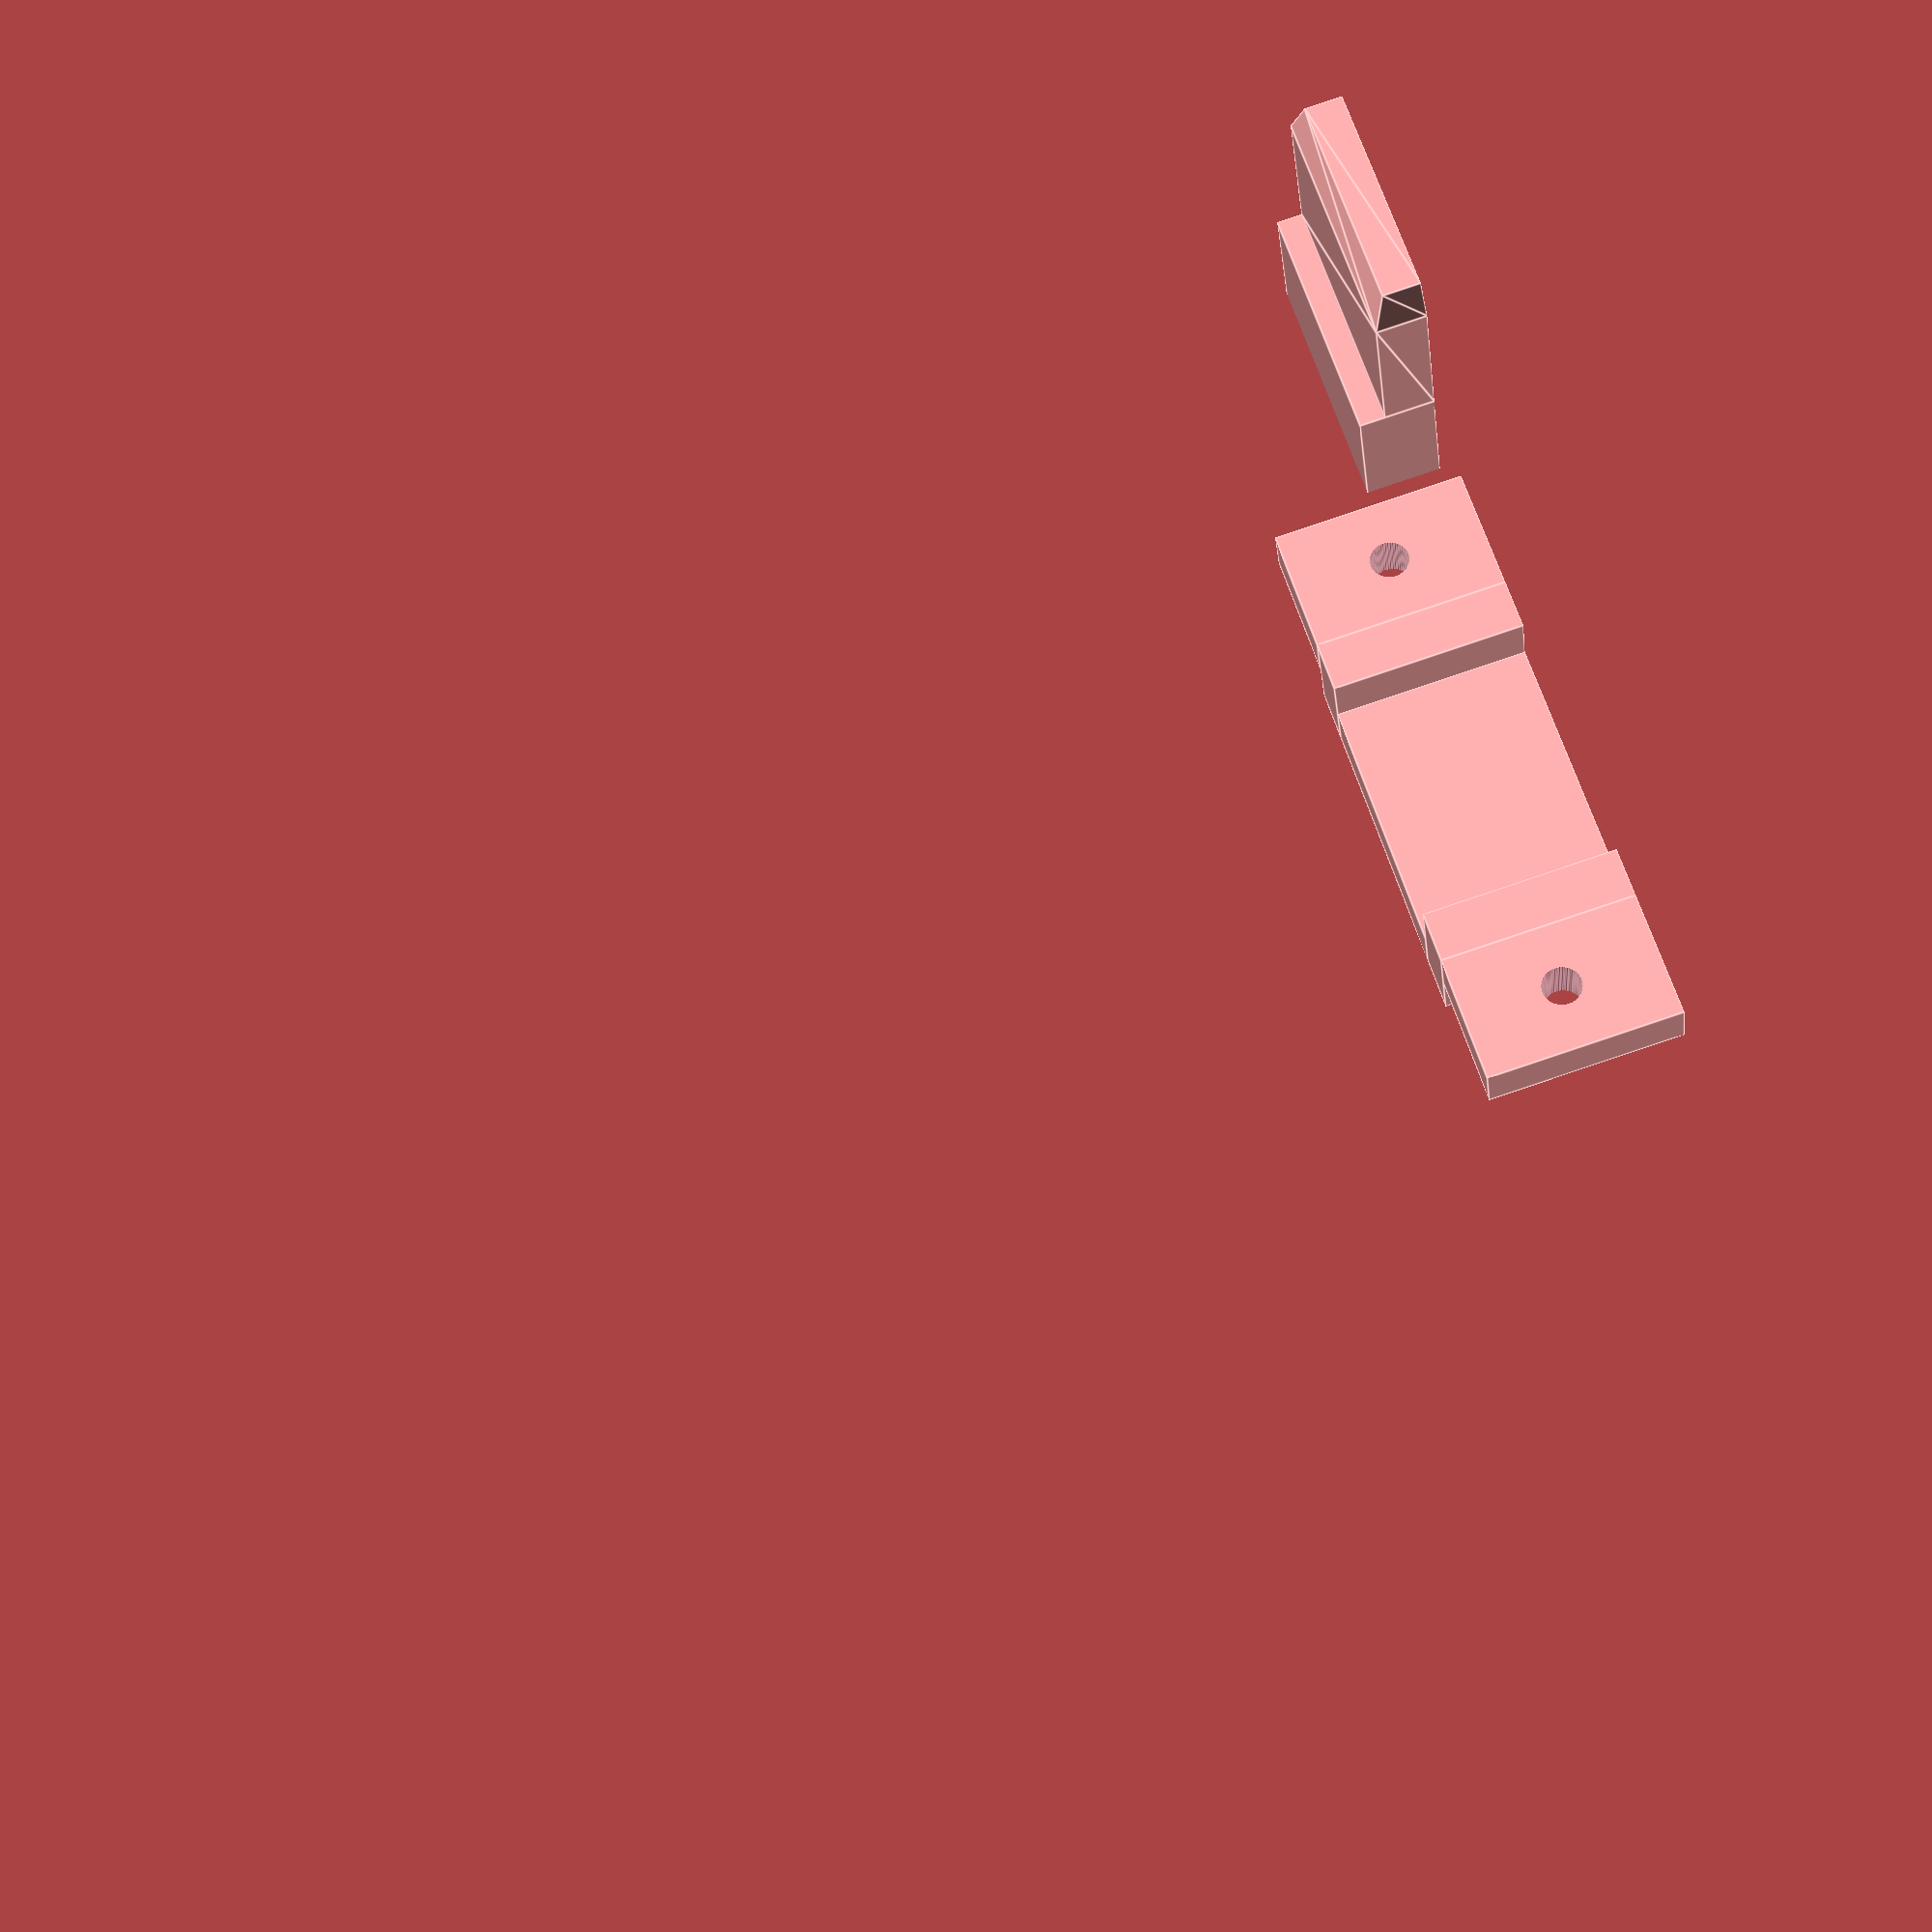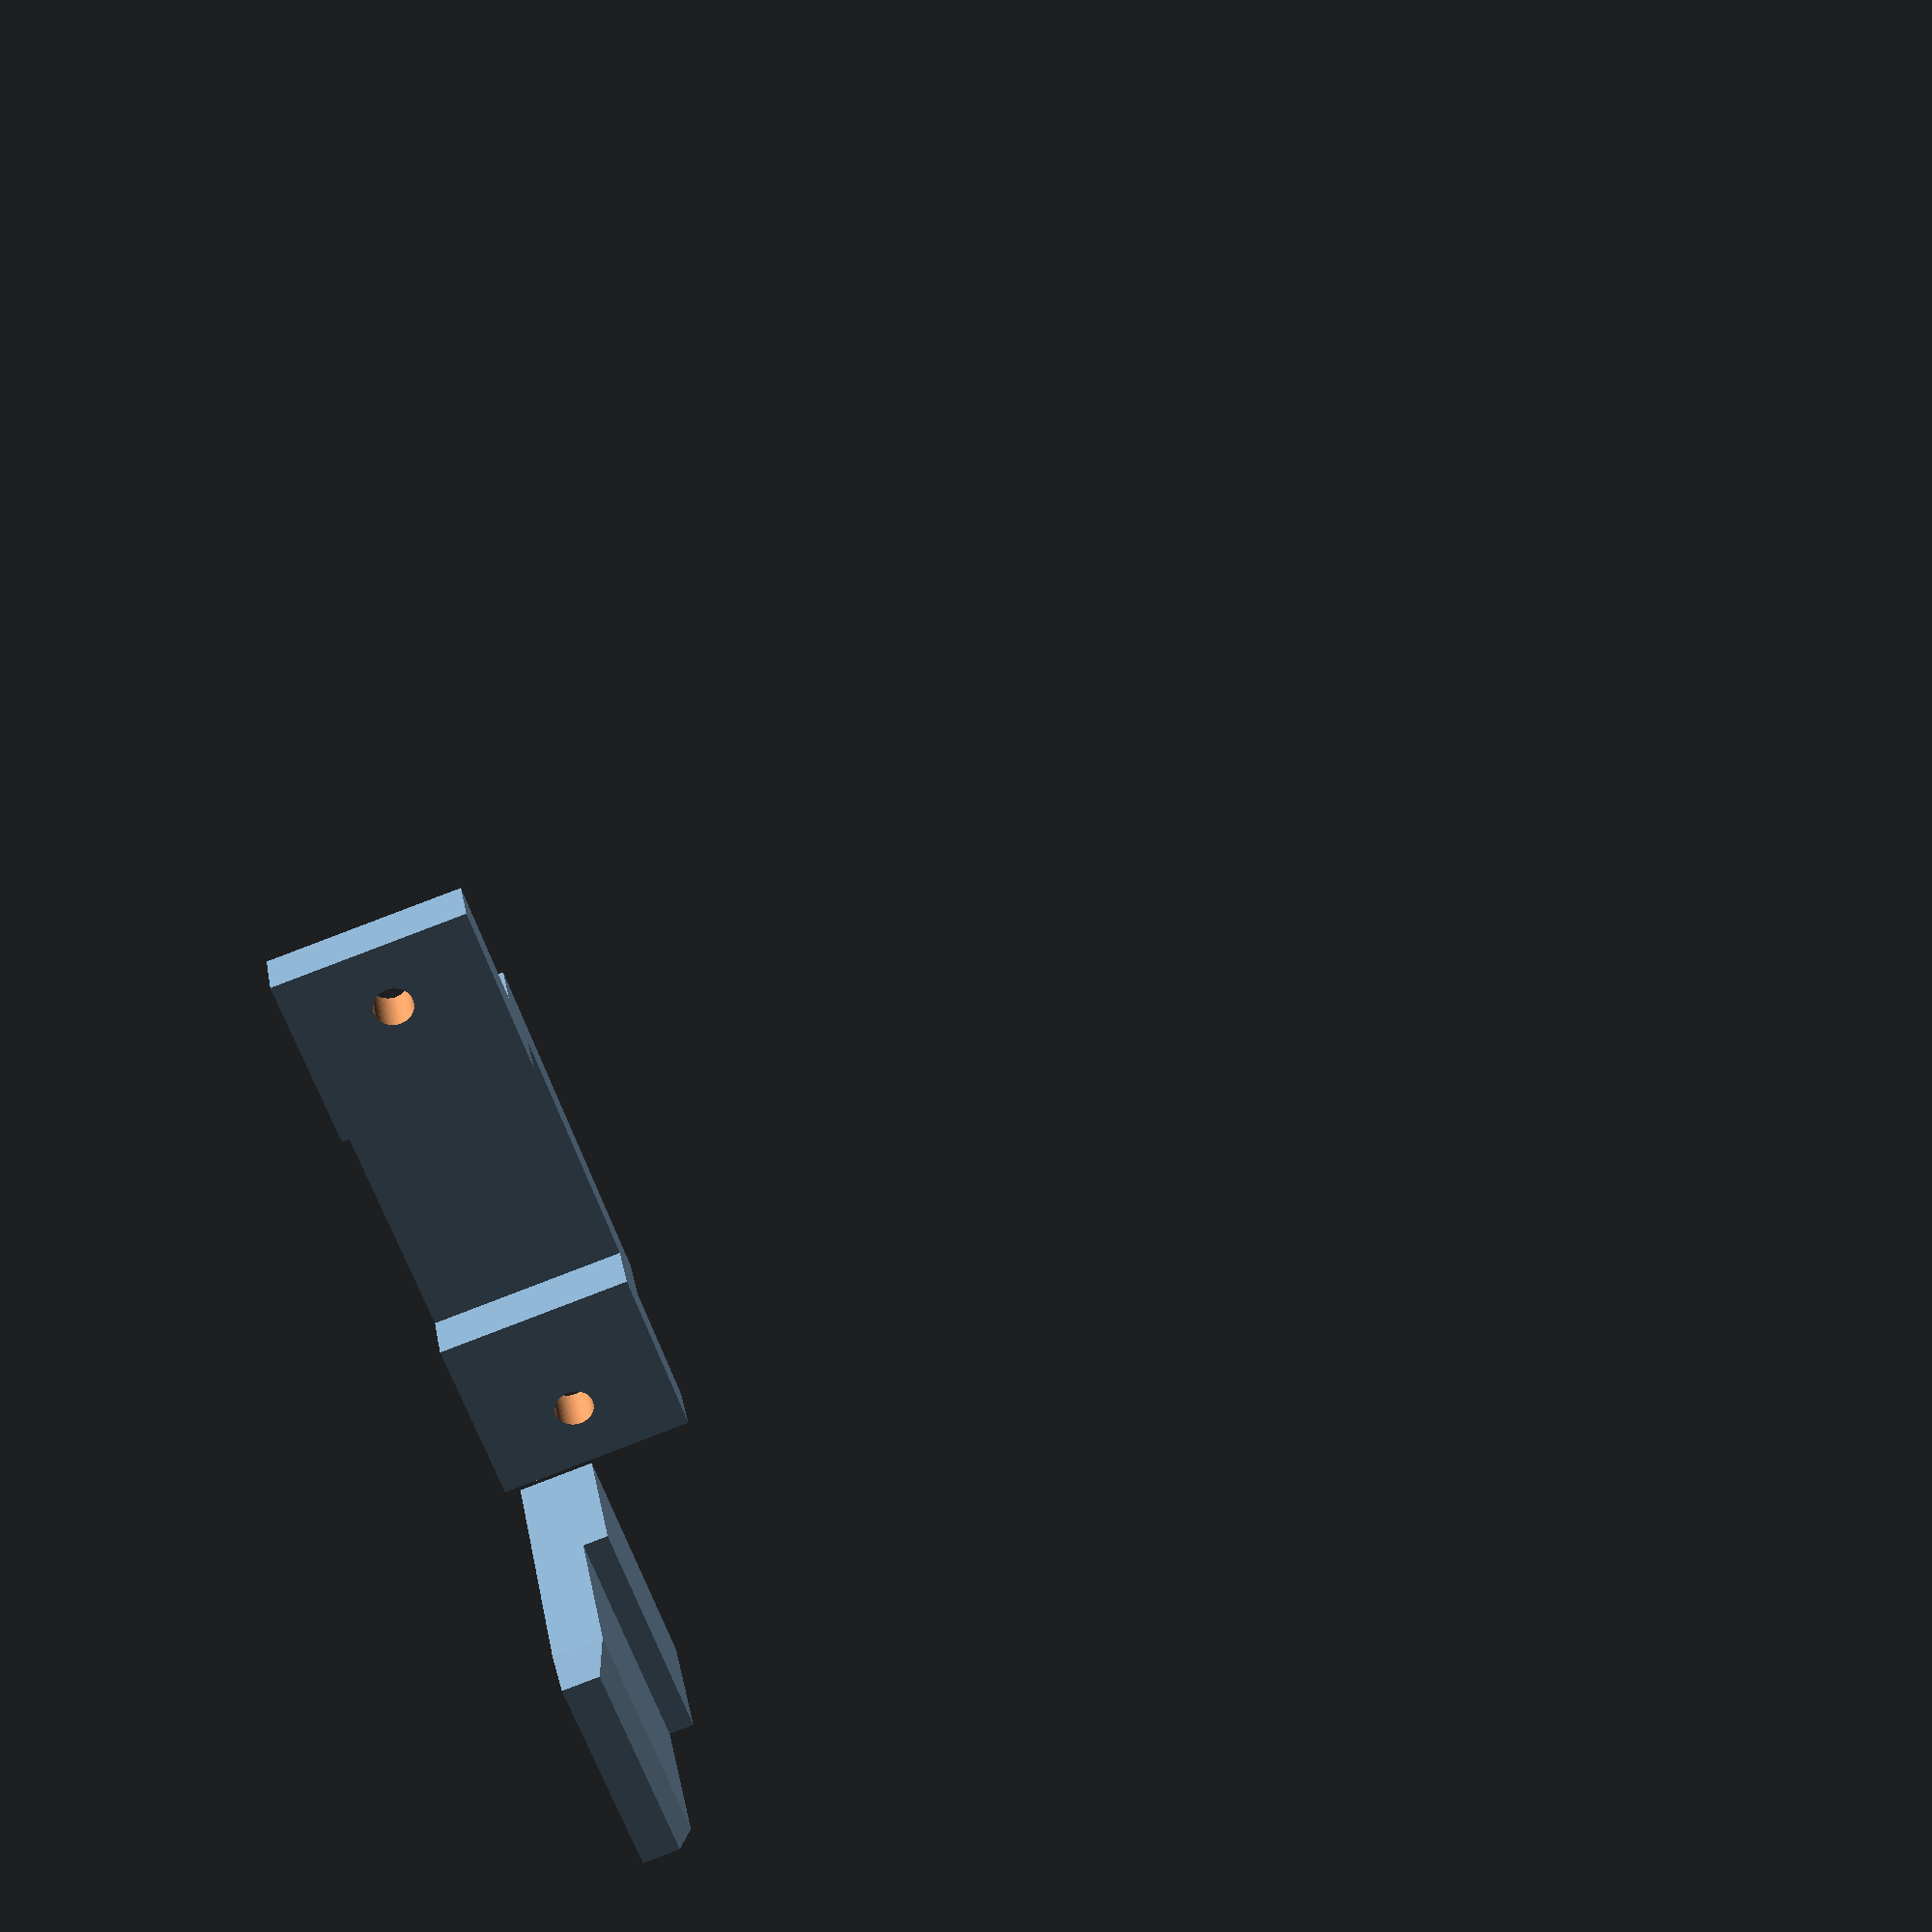
<openscad>
width = 20;
length = 80;
length_tab = 15;
width_tab = 10;
angle_len = 40;
thick = 6;
thick_tab = 4;
space = 0.1;
hole = 3;

taper_len = 3;
taper_d = 1;

num_support = 1;

module side () {
  cube([length, width, thick]);

  translate([length, 0, 0])
  hull () {
    cube([length_tab - taper_len, width, thick_tab]);
    
    translate([length_tab - taper_len, taper_d, 0])
    cube([taper_len, width - 2 * taper_d, thick_tab - taper_d]);
  }
}

module support () {
  side();

  rotate(90, [0,1,0])
  mirror([1,0,0])
  side();

  translate([0, thick + (width-thick)/2, 0])
  rotate(90, [1,0,0])
  linear_extrude(thick)
  polygon([
    [0, 0], [0,angle_len], [angle_len, 0]
  ]);
}

module hole_tab () {
  difference () {
    cube([length_tab, width_tab, thick_tab]);
    
    translate([length_tab/2, width_tab/2, -thick_tab/2])
    linear_extrude(thick_tab * 2)
    circle(d = hole, $fn=50);
  }
}

module lock () {
  translate([2 * thick_tab + space, 0, 0])
  rotate(-90, [0, 1, 0])
  translate([0, -2 * width, 0]) {
    translate([0, -thick_tab, 0])
    cube([length_tab, thick_tab, 2 * thick_tab + space]);

    translate([0, - width_tab - thick_tab, 0])
    hole_tab();  

    translate([0, 0, thick_tab + space])
    cube([length_tab, width + space, thick_tab]);
    
    translate([0, width + space, 0])
    cube([length_tab, thick_tab, 2 * thick_tab + space]);

    translate([0, width + thick_tab + space, 0])
    hole_tab();
  }
}

module make_supports () {
  for (i = [1:num_support]) {
    translate([0, (i-1) * width * 1.5, 0])
    support();
    
    translate([(i-1) * 6 * thick_tab, 0, 0]) {
      lock();
      
      translate([3 * thick_tab, 0, 0])
      lock();
    }
  }
}

for_real = false;

if (for_real)
  make_supports();
else {
  // test print
  
  translate([-length + 10, 0, 0])
  difference () {
    support();
   
    translate([-1, -width/2, -thick/2])
    cube([length - 10 + 1, width * 2, length * 2]);
  }

  lock();
}
</openscad>
<views>
elev=272.2 azim=245.7 roll=71.5 proj=p view=edges
elev=91.4 azim=58.0 roll=290.8 proj=p view=wireframe
</views>
